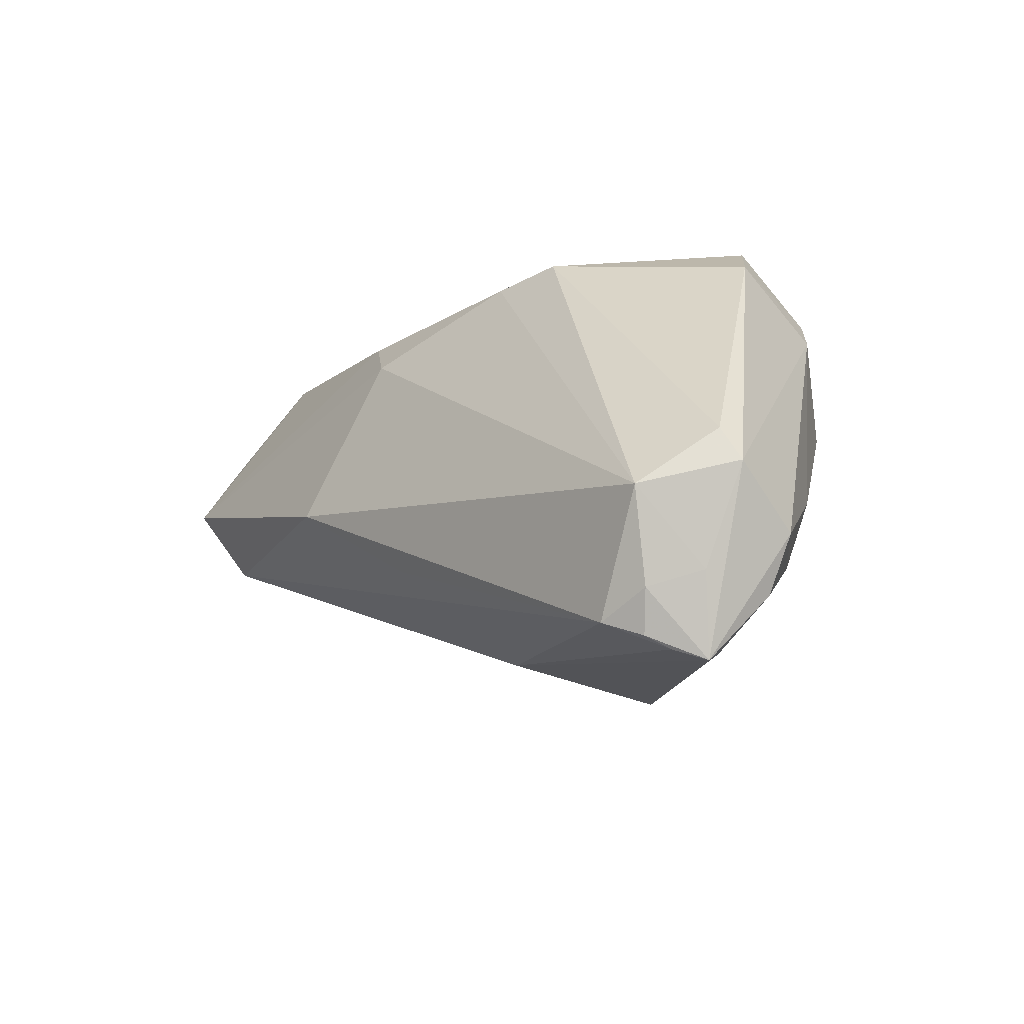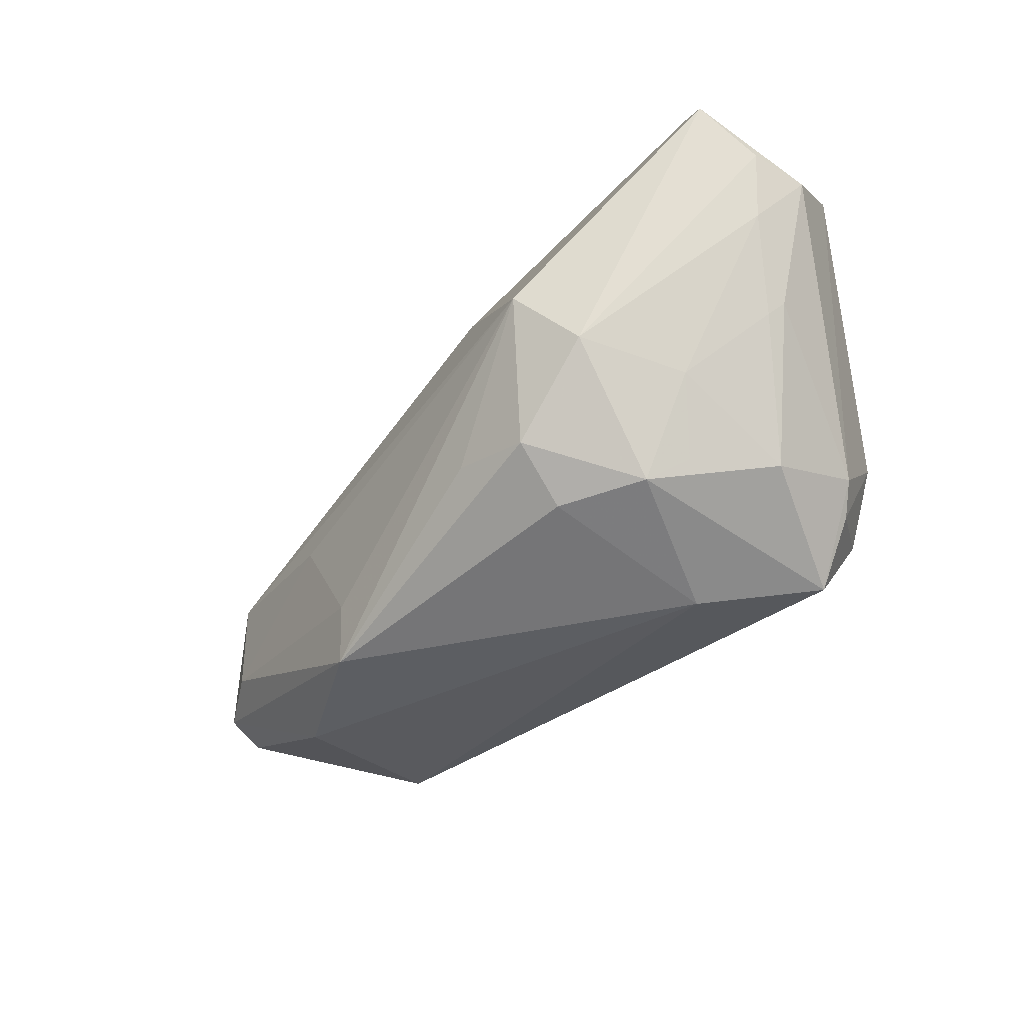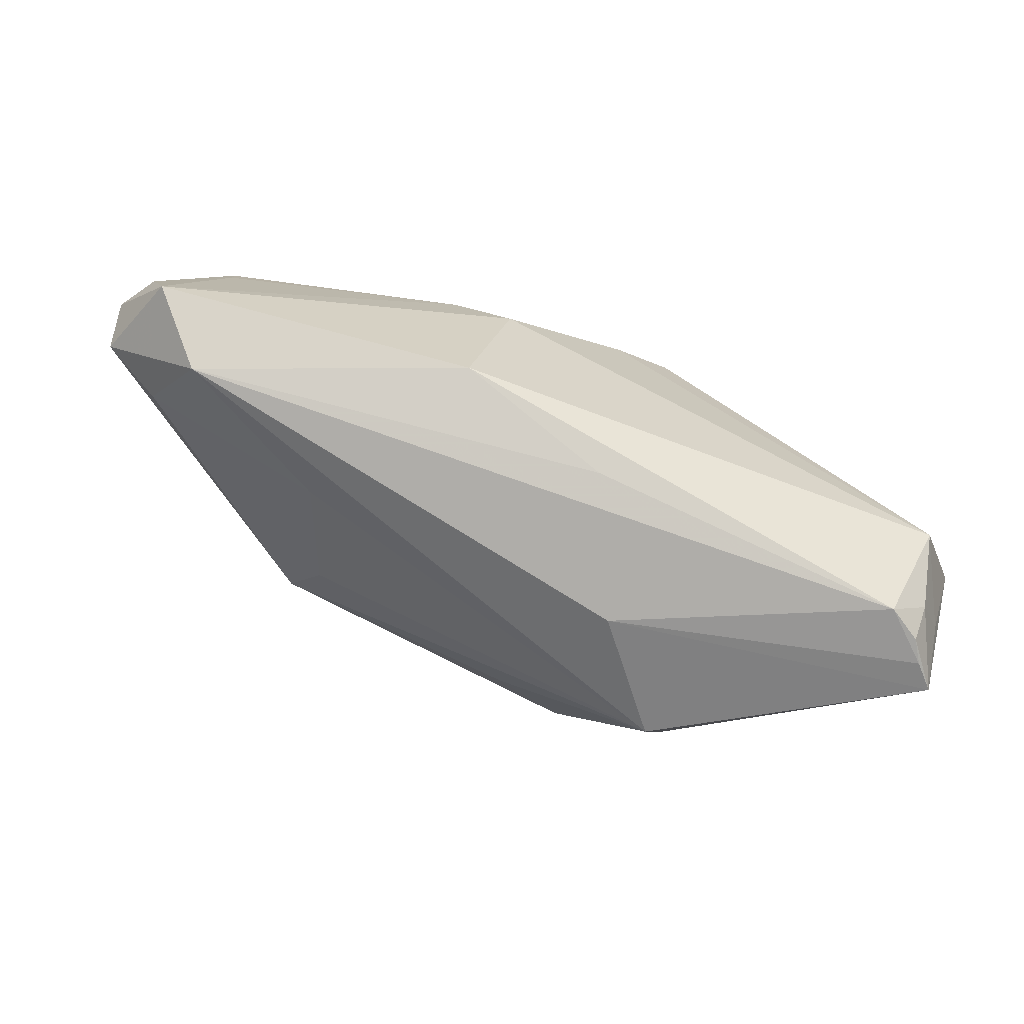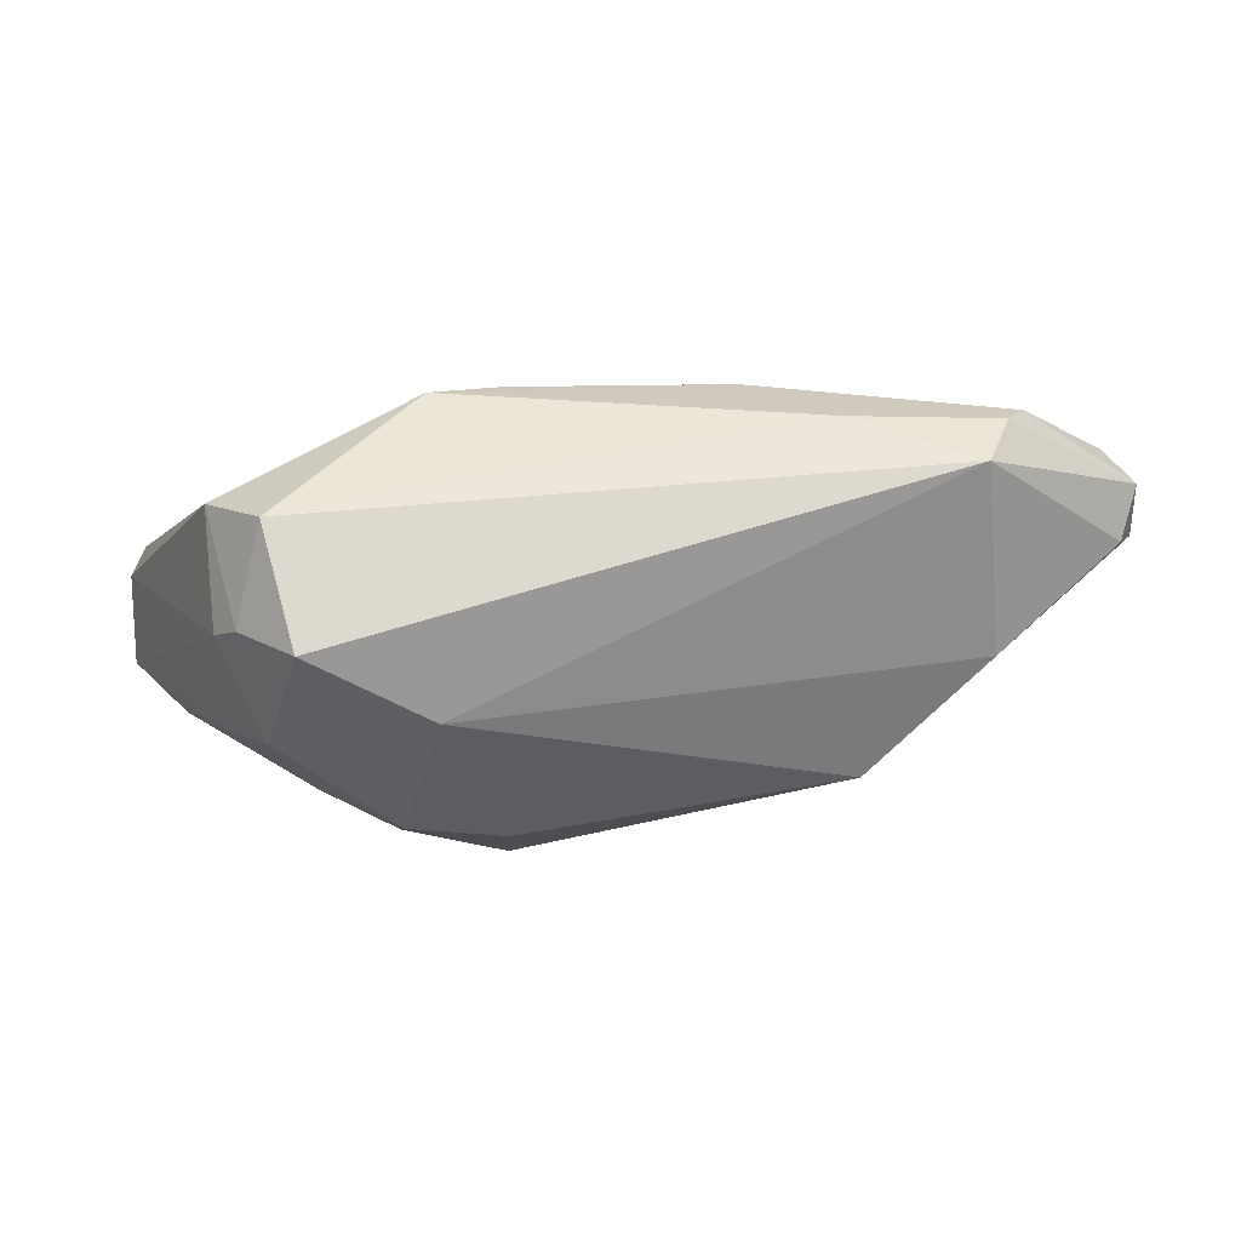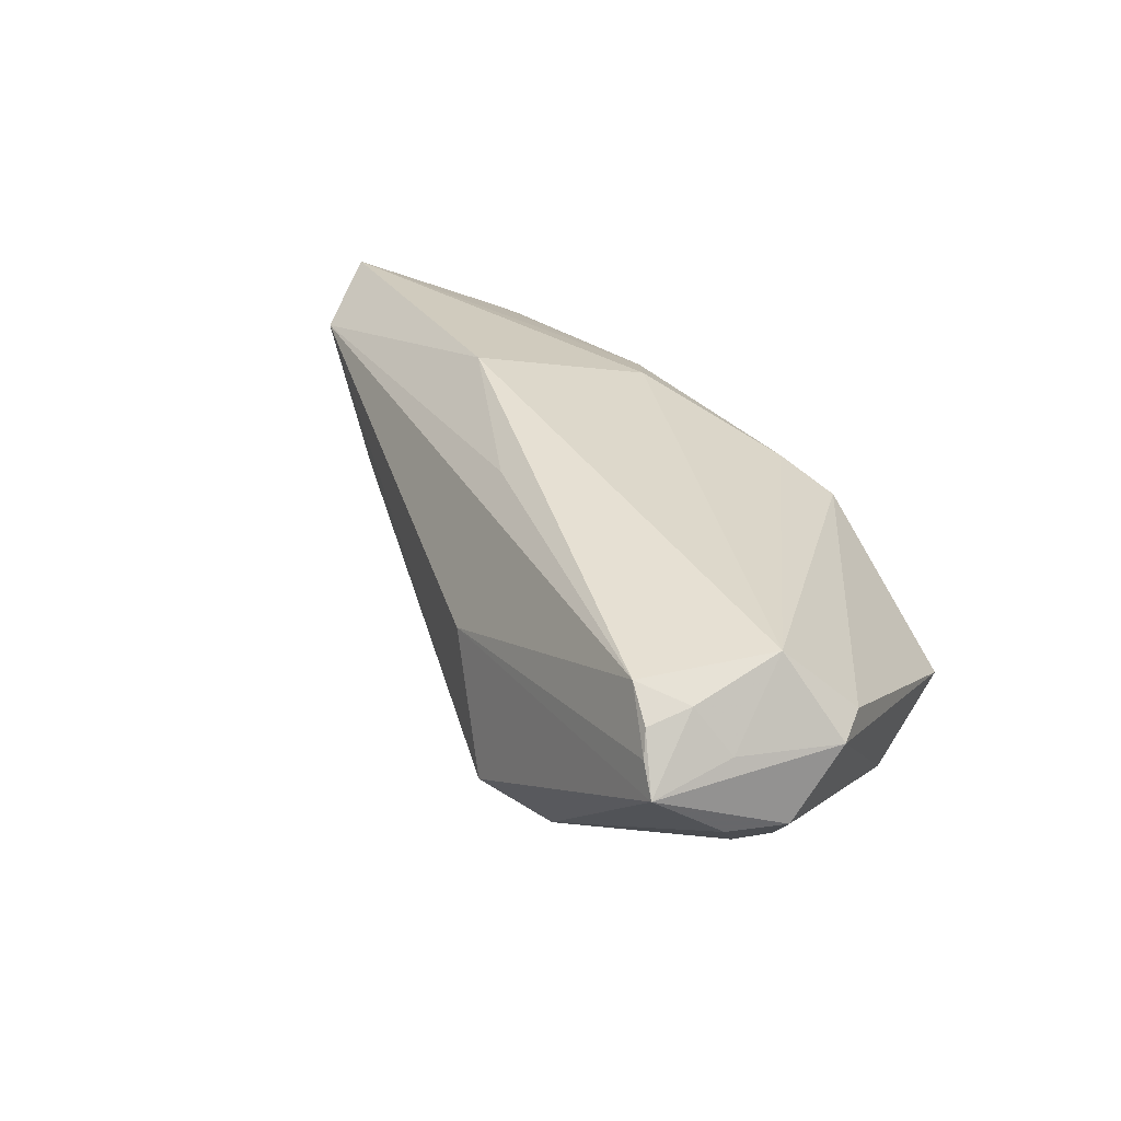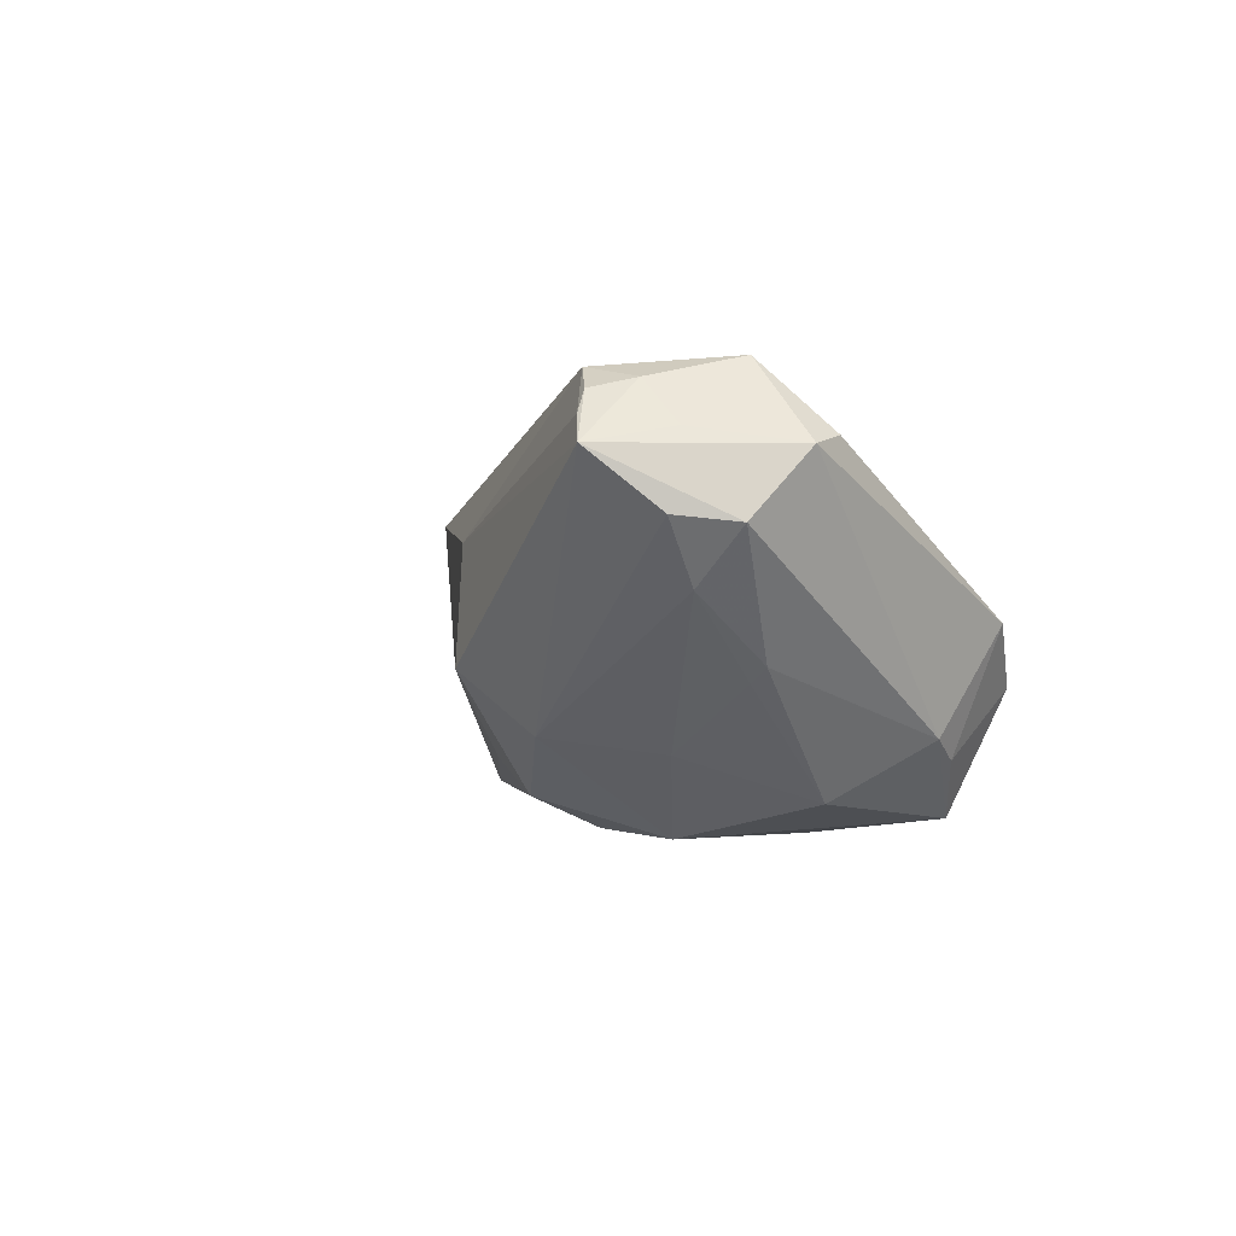
<metadata>
{"format":"obj","ext":"obj","renderer":"f3d","projection":"perspective","resolution":1024,"background":"white","views":[{"elev":-13.5,"azim":50.3,"up":"+Y"},{"elev":-59.6,"azim":36.1,"up":"+Z"},{"elev":-44.9,"azim":-20.1,"up":"+Y"},{"elev":51.0,"azim":177.5,"up":"+Y"},{"elev":38.4,"azim":52.1,"up":"+Z"},{"elev":-1.1,"azim":64.7,"up":"+Z"}]}
</metadata>
<code>
v -0.0225 0.02702 0.003461
v 0.03171 0.02186 -0.02075
v 0.05201 -0.01989 0.007876
v 0.03513 0.02702 -0.007518
v 0.04898 -0.02702 0.01405
v 0.0193 0.02611 0.009455
v -0.05157 0.0138 0.0101
v 0.04399 -0.007419 -0.006845
v 0.04627 -0.01966 0.02041
v -0.04179 0.02132 0.008004
v 0.04077 -0.02283 0.02174
v -0.05093 0.005973 0.01611
v 0.05259 -0.00292 0.01536
v 0.03811 0.01829 -0.01459
v -0.02757 -0.00912 0.003318
v -0.04526 -0.002943 0.01237
v 0.04153 0.02207 -0.001104
v 0.04605 -0.00678 -0.005335
v 0.04082 0.01513 -0.01236
v -0.02194 -0.007345 -0.0125
v 0.02328 -0.004963 -0.02259
v -0.05479 0.006718 0.003868
v 0.05479 -0.006695 0.0143
v 0.01249 -0.007852 -0.02207
v -0.01387 -0.001573 0.0228
v 0.05468 -0.01354 0.007184
v 0.02494 -0.02063 -0.01209
v -0.04838 0.001171 0.00265
v 0.04481 -0.02445 0.0193
v -0.01275 0.02261 0.01271
v -0.03917 0.02605 0.00332
v 0.01288 -0.01595 -0.01853
v 0.01977 -0.02687 -0.005511
v -0.006378 0.0178 0.01671
v -0.05468 0.01331 0.005363
v -0.05256 0.01027 2.45e-06
v 0.04875 -0.01564 0.001468
v 0.04631 -0.02585 0.01687
v -0.03809 0.0071 -0.0121
v -0.03628 0.02702 -0.003247
v 0.05054 -0.01784 0.0158
v 0.003755 -0.01577 -0.0149
v 0.009687 -0.02215 0.007319
v 0.04741 -0.00919 0.0228
v 0.01849 0.01311 -0.0228
v 0.02834 -0.002986 -0.02015
v 0.03293 -0.00994 -0.01377
v 0.003678 -0.0113 0.02047
v -0.02423 -0.003962 -0.01893
v -0.04121 0.02462 0.005802
v 0.0363 0.005012 -0.01861
v 0.01149 0.02458 0.01144
f 39 36 40
f 12 16 25
f 12 25 34
f 34 25 44
f 12 50 7
f 40 36 35
f 35 7 50
f 12 7 35
f 33 16 15
f 28 15 16
f 44 25 11
f 10 50 12
f 6 1 30
f 30 1 50
f 50 10 30
f 12 34 30
f 30 10 12
f 31 1 40
f 50 1 31
f 40 35 31
f 31 35 50
f 23 5 26
f 6 17 4
f 4 1 6
f 40 1 4
f 45 39 40
f 49 39 45
f 49 33 20
f 33 15 20
f 20 28 49
f 15 28 20
f 49 28 22
f 22 39 49
f 36 39 22
f 22 35 36
f 12 35 22
f 22 28 16
f 22 16 12
f 27 5 33
f 33 32 27
f 27 32 21
f 29 5 9
f 44 11 9
f 9 11 29
f 48 25 16
f 16 11 48
f 48 11 25
f 43 16 33
f 43 11 16
f 33 5 43
f 6 30 52
f 52 30 34
f 52 44 6
f 52 34 44
f 42 33 49
f 49 32 42
f 42 32 33
f 24 32 49
f 21 32 24
f 49 45 24
f 24 45 21
f 44 23 13
f 13 23 17
f 6 44 13
f 13 17 6
f 21 45 2
f 40 4 2
f 2 45 40
f 26 5 3
f 5 27 3
f 5 23 41
f 41 9 5
f 41 23 44
f 44 9 41
f 29 11 38
f 11 43 38
f 38 5 29
f 38 43 5
f 47 27 21
f 21 2 51
f 14 4 17
f 14 2 4
f 37 18 26
f 26 3 37
f 37 3 27
f 27 47 37
f 46 47 21
f 21 51 46
f 46 51 47
f 19 14 17
f 19 23 26
f 17 23 19
f 26 18 19
f 18 51 19
f 19 51 2
f 2 14 19
f 18 37 8
f 8 37 47
f 8 51 18
f 47 51 8

</code>
